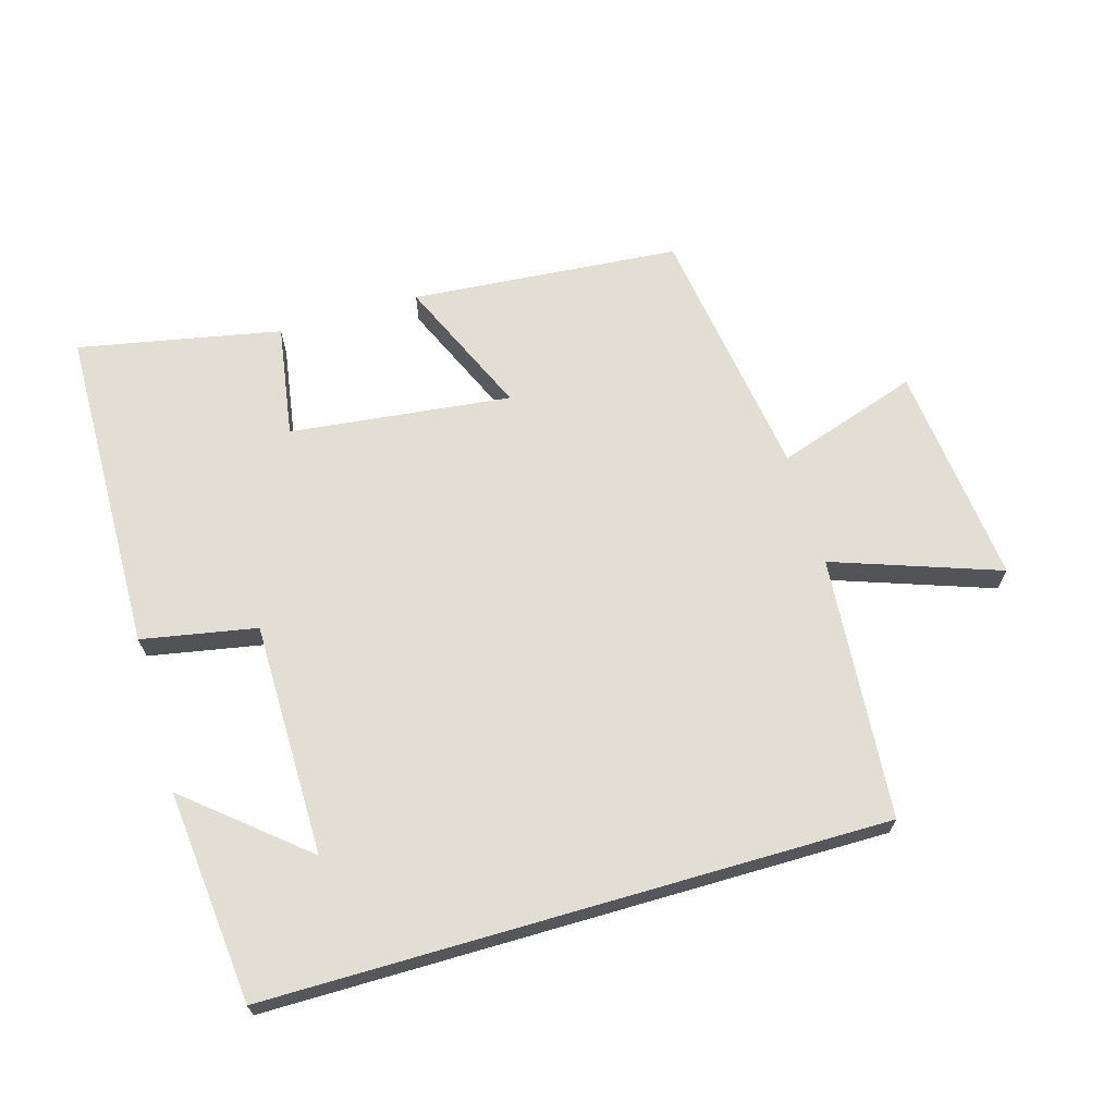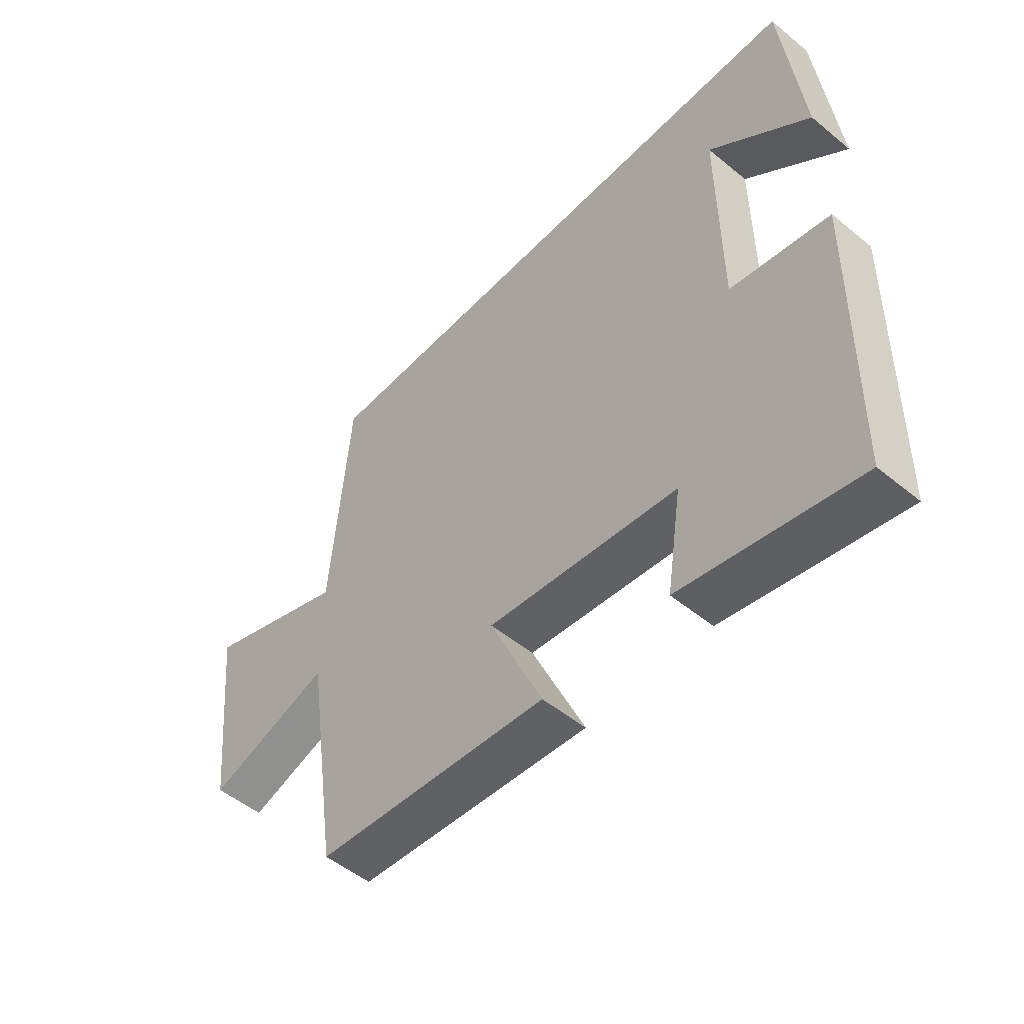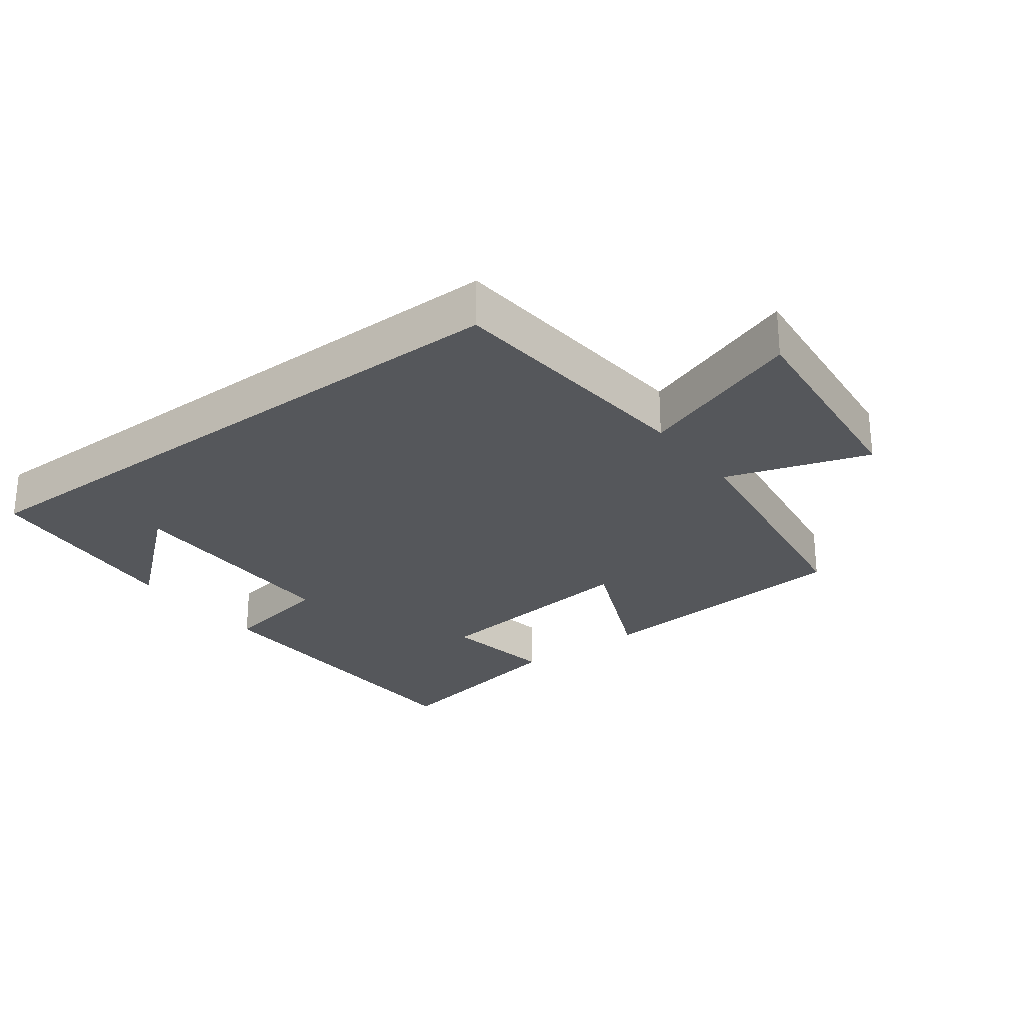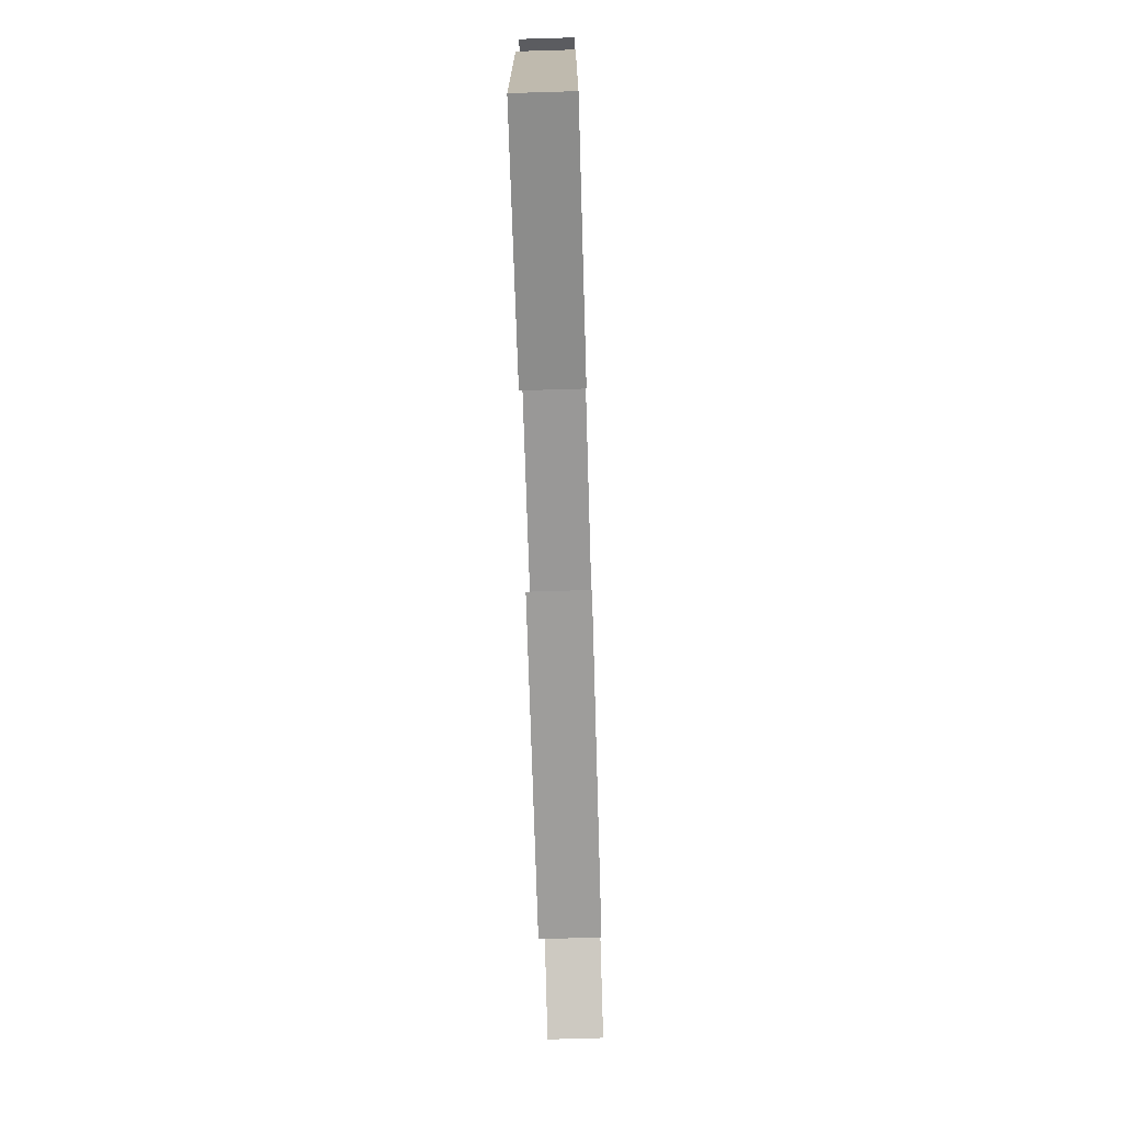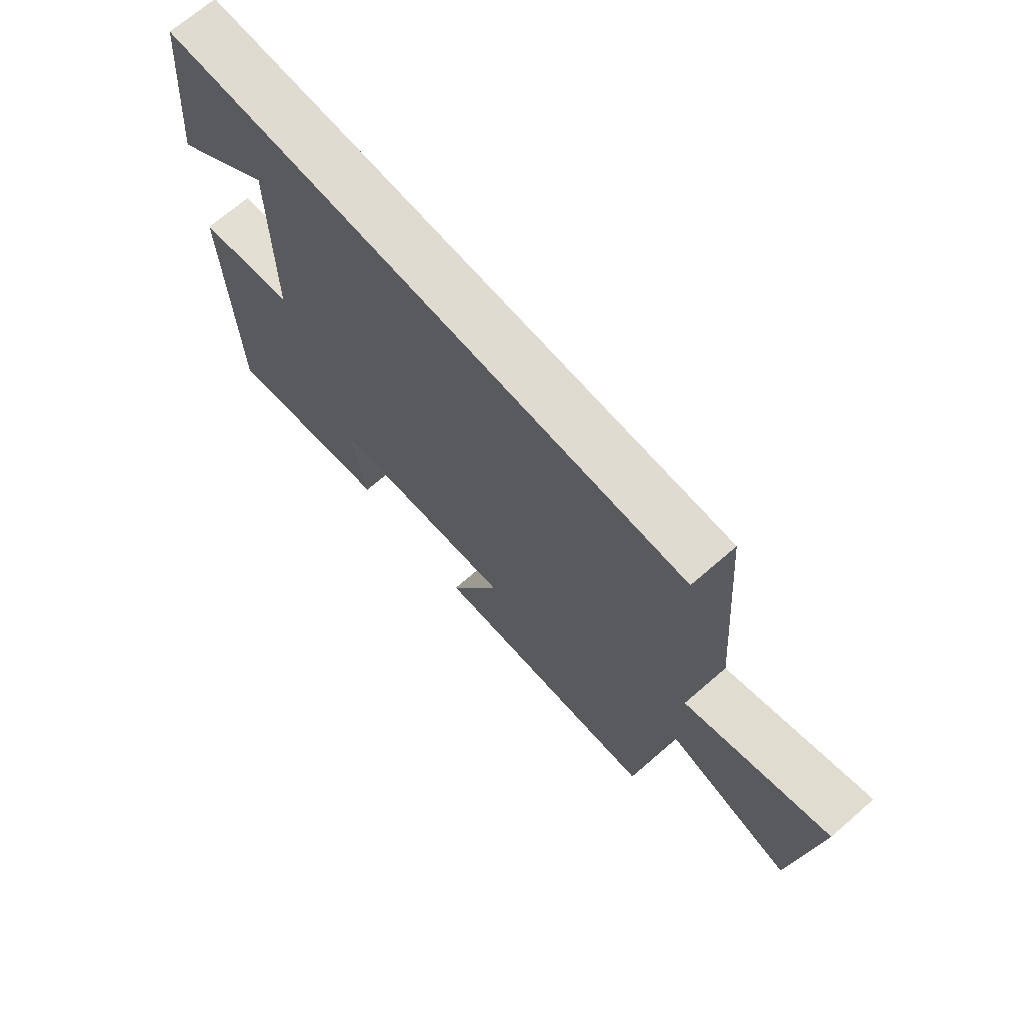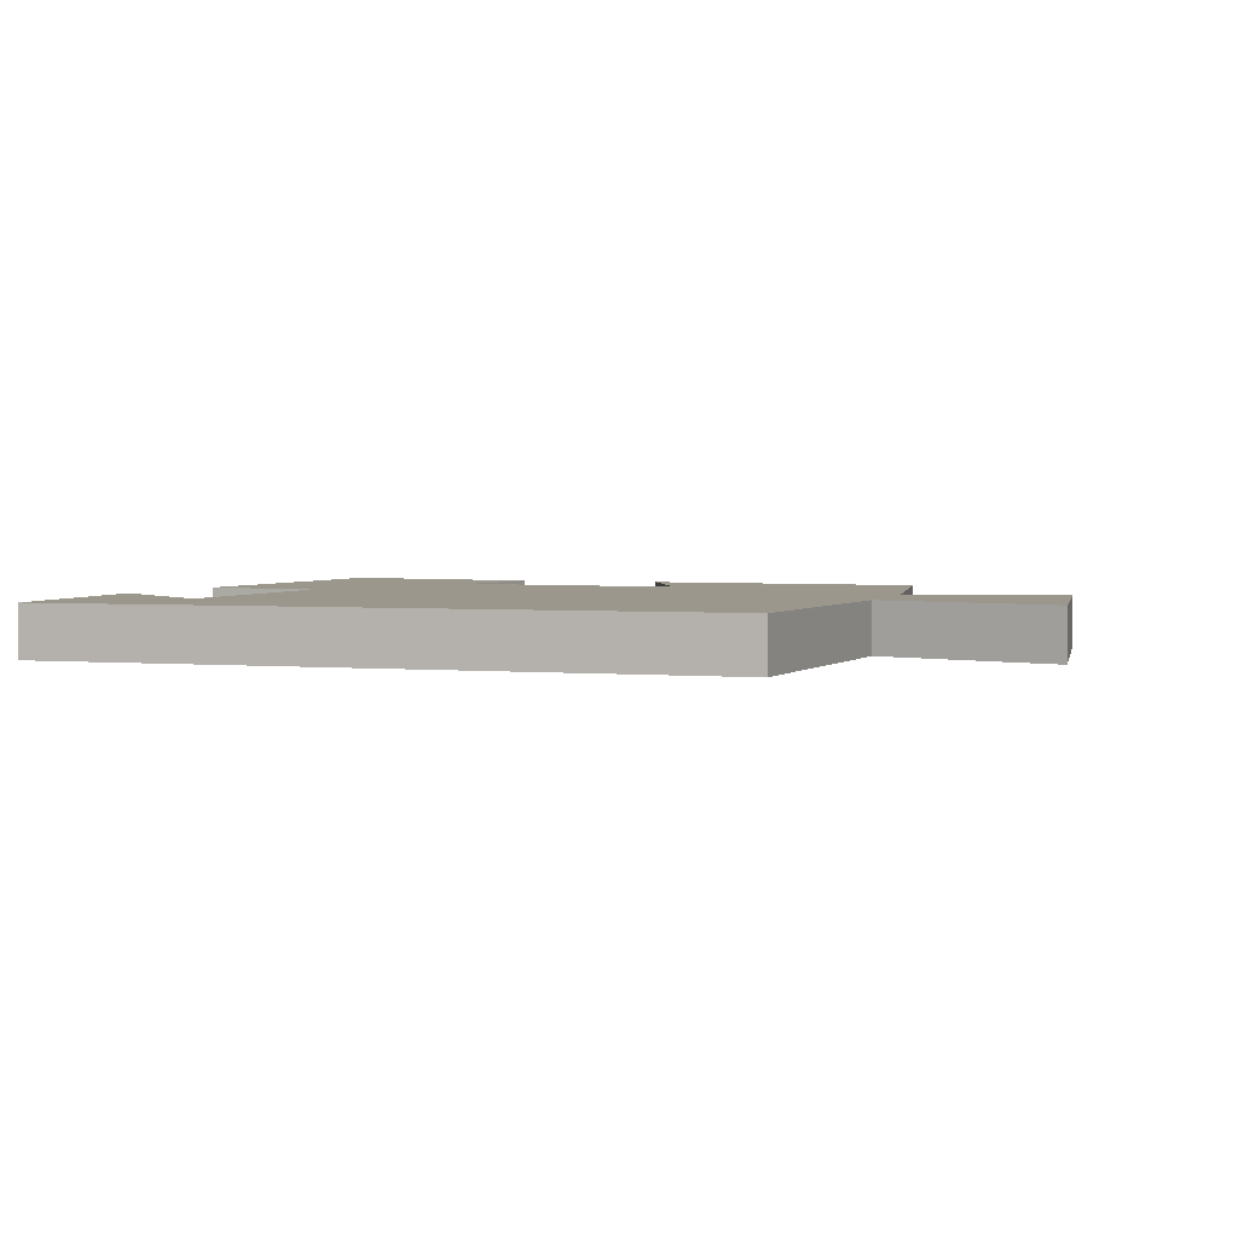
<metadata>
{"format":"obj","ext":"obj","renderer":"f3d","projection":"perspective","resolution":1024,"background":"white","views":[{"elev":67.2,"azim":-16.2,"up":"+Y"},{"elev":-51.4,"azim":-131.7,"up":"+Z"},{"elev":-26.5,"azim":37.2,"up":"+Y"},{"elev":-75.1,"azim":-88.3,"up":"+Z"},{"elev":69.8,"azim":49.1,"up":"+Z"},{"elev":2.7,"azim":18.0,"up":"+Y"}]}
</metadata>
<code>
v -0.467 0.07 0.5
v 0.468 0.07 0.5
v 0.5 0.07 0.101
v 0.752 0.07 0.189
v 0.716 0.07 -0.147
v 0.5 0.07 -0.075
v 0.442 0.07 -0.467
v 0.033 0.07 -0.5
v 0.126 0.07 -0.29
v -0.21 0.07 -0.328
v -0.183 0.07 -0.5
v -0.491 0.07 -0.56
v -0.5 0.07 -0.062
v -0.326 0.07 -0.03
v -0.324 0.07 0.324
v -0.5 0.07 0.178
v -0.467 0 0.5
v 0.468 0 0.5
v 0.5 0 0.101
v 0.752 0 0.189
v 0.716 0 -0.147
v 0.5 0 -0.075
v 0.442 0 -0.467
v 0.033 0 -0.5
v 0.126 0 -0.29
v -0.21 0 -0.328
v -0.183 0 -0.5
v -0.491 0 -0.56
v -0.5 0 -0.062
v -0.326 0 -0.03
v -0.324 0 0.324
v -0.5 0 0.178
f 15 16 1
f 12 13 14
f 11 12 14
f 10 11 14
f 9 10 14 15
f 6 7 8 9
f 6 9 15
f 3 4 5 6
f 3 6 15
f 2 3 15
f 1 2 15
f 17 32 31
f 30 29 28
f 30 28 27
f 30 27 26
f 31 30 26 25
f 25 24 23 22
f 31 25 22
f 22 21 20 19
f 31 22 19
f 31 19 18
f 31 18 17
f 1 17 18 2
f 2 18 19 3
f 3 19 20 4
f 4 20 21 5
f 5 21 22 6
f 6 22 23 7
f 7 23 24 8
f 8 24 25 9
f 9 25 26 10
f 10 26 27 11
f 11 27 28 12
f 12 28 29 13
f 13 29 30 14
f 14 30 31 15
f 15 31 32 16
f 16 32 17 1

</code>
